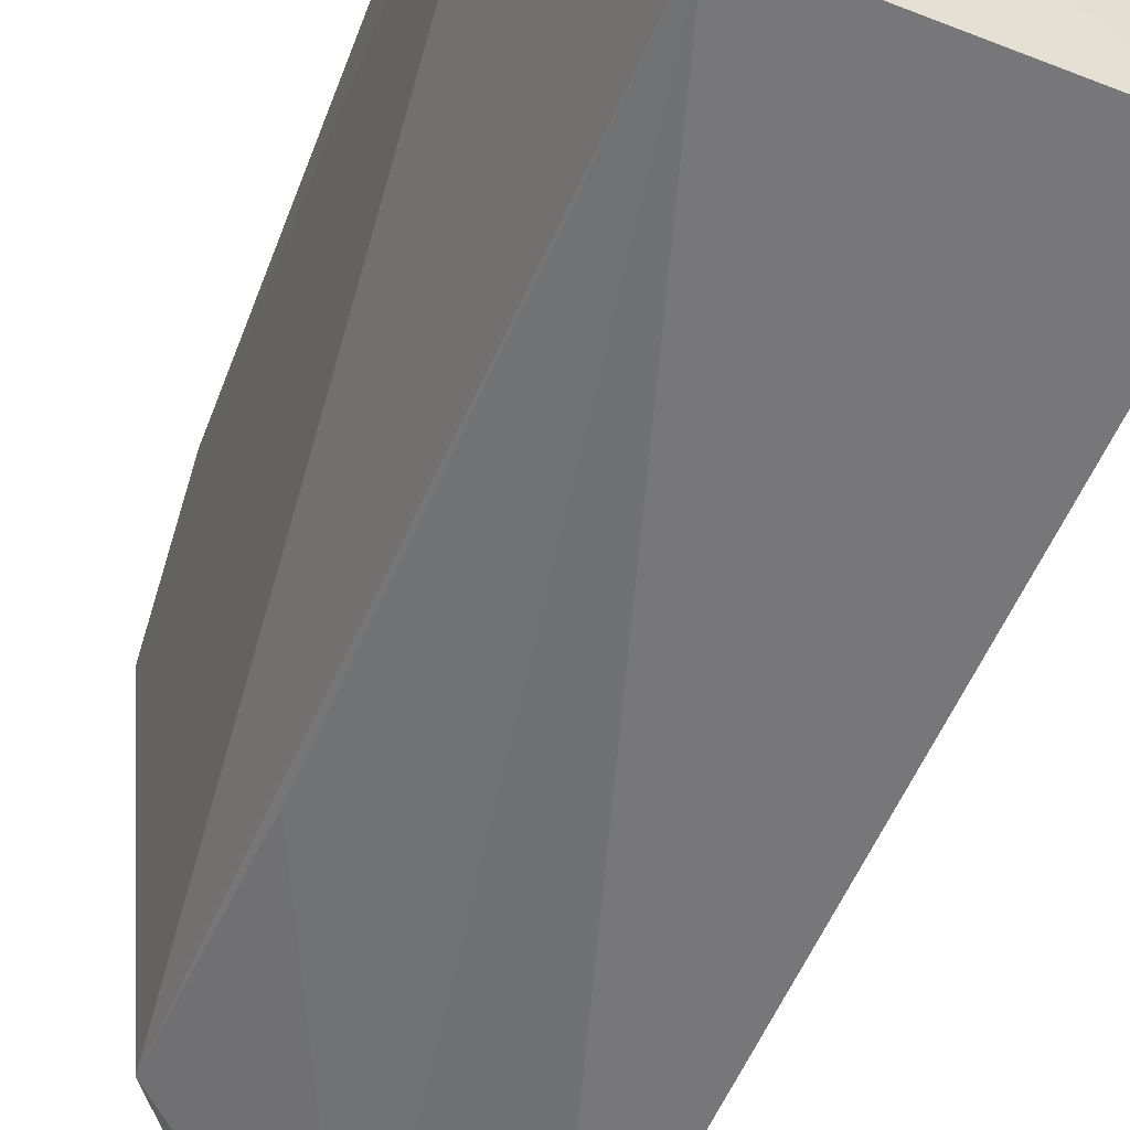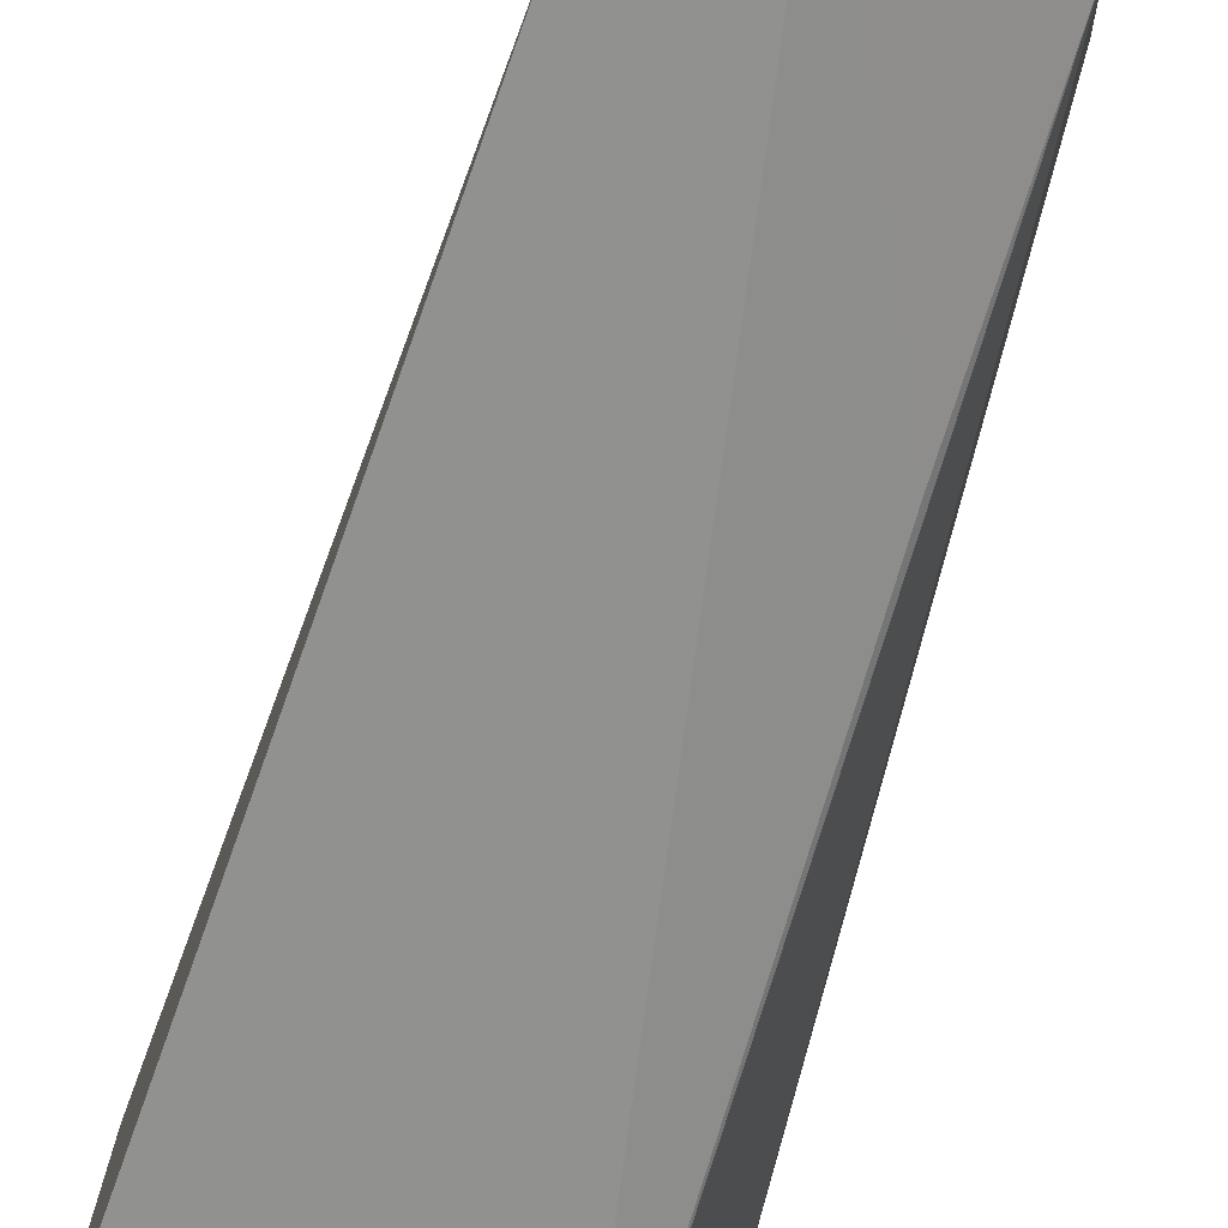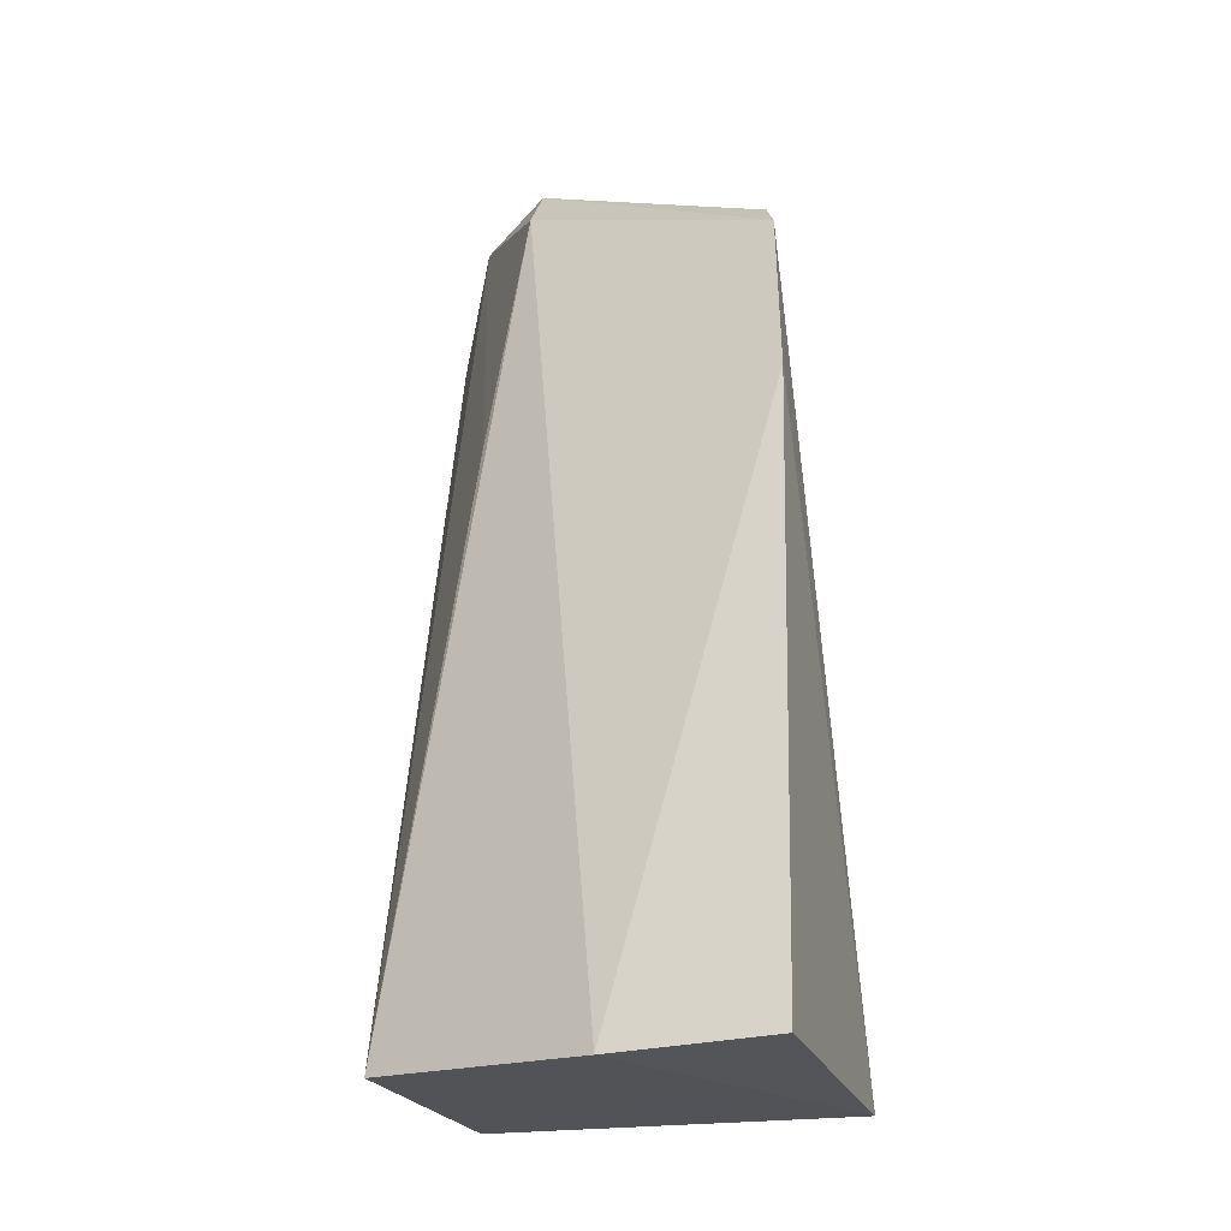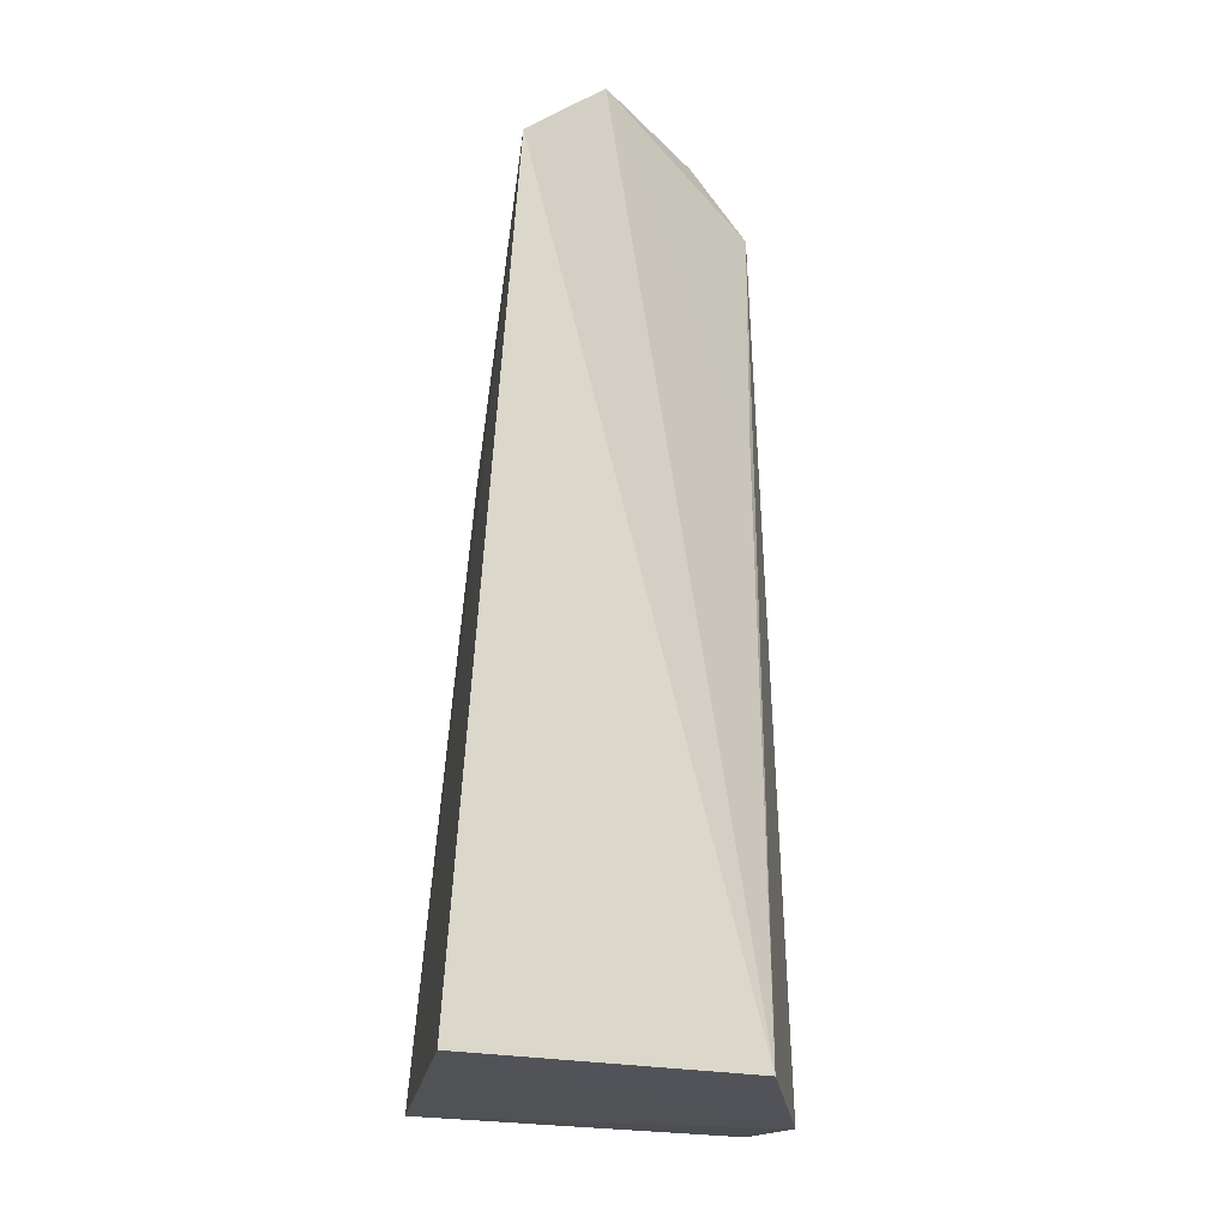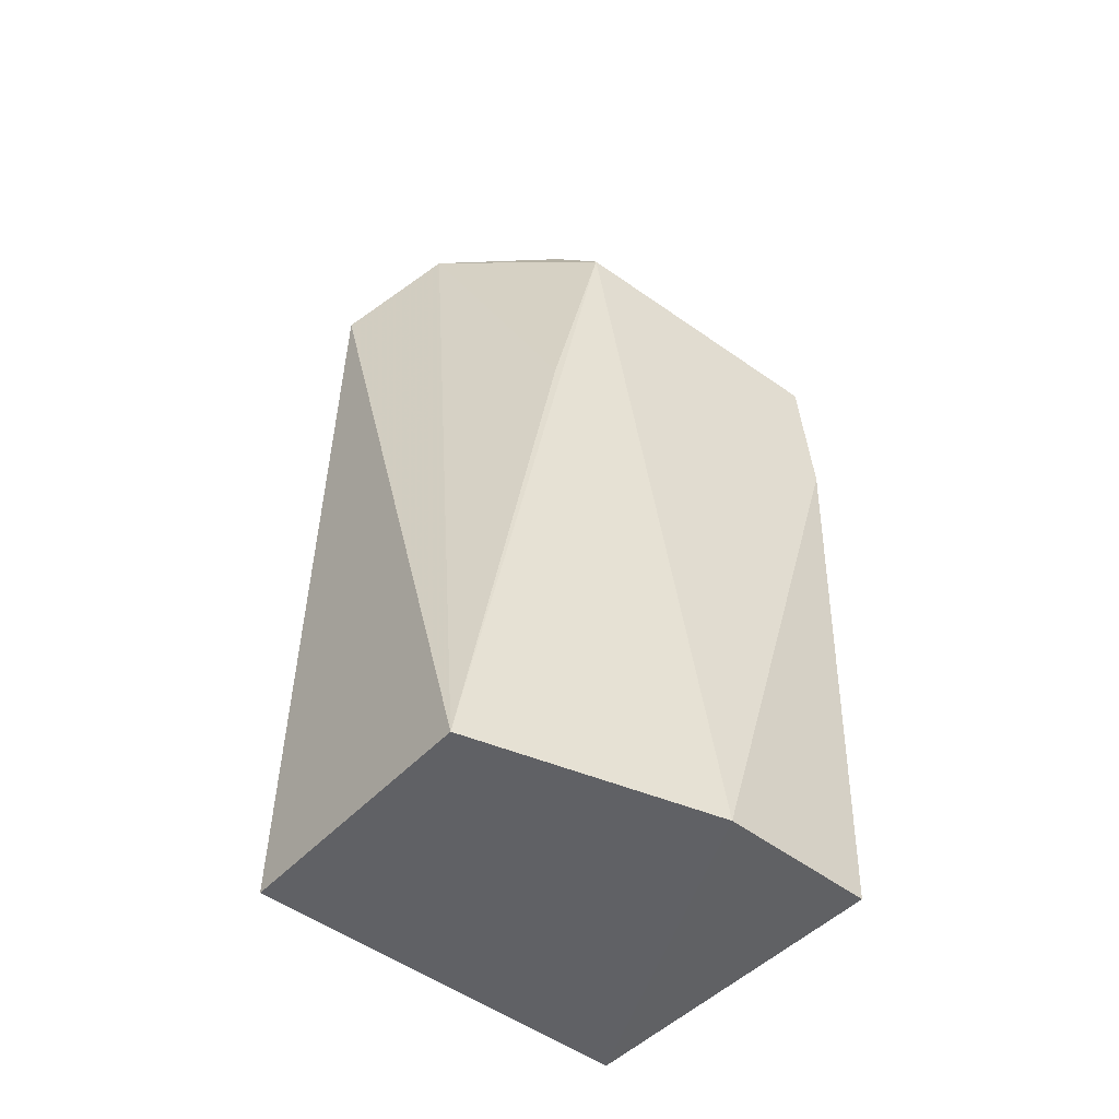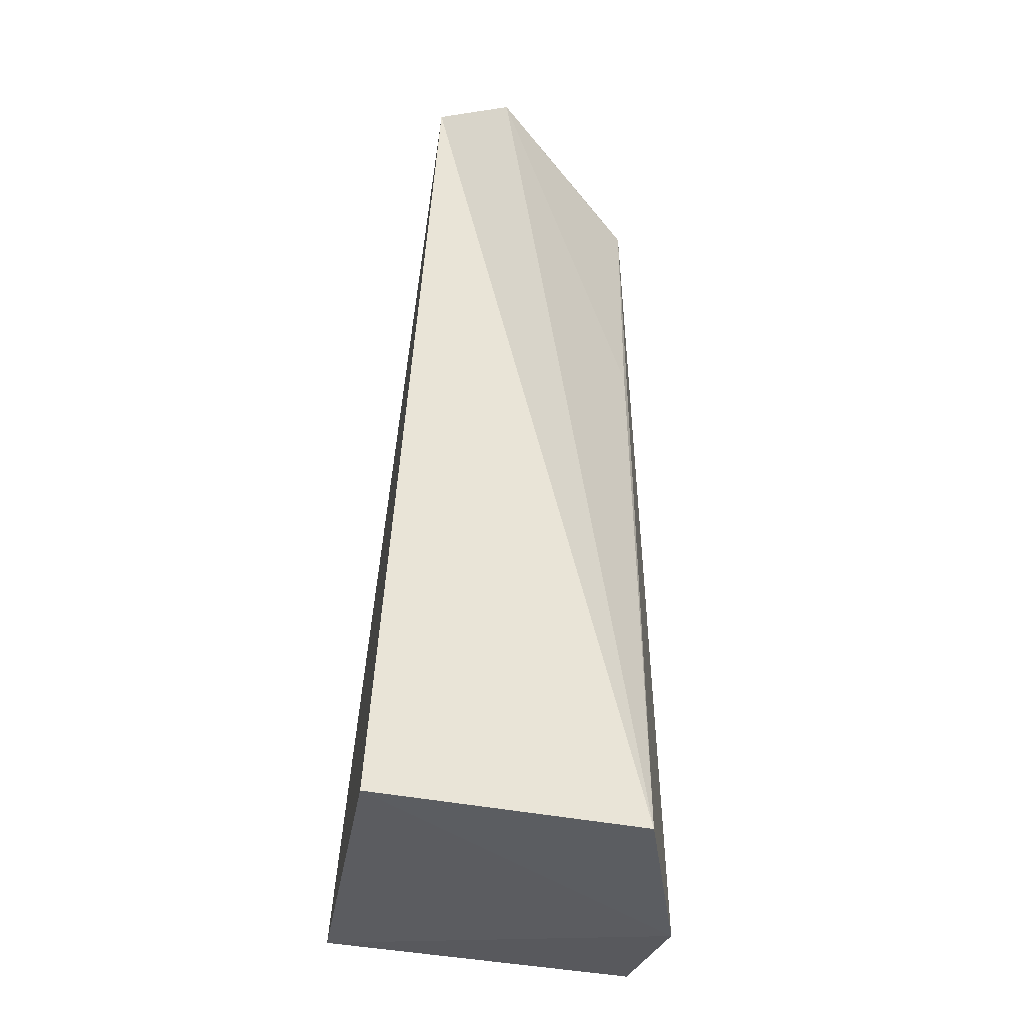
<metadata>
{"format":"obj","ext":"obj","renderer":"f3d","projection":"perspective","resolution":1024,"background":"white","views":[{"elev":-55.8,"azim":160.6,"up":"+Y"},{"elev":-67.3,"azim":-15.4,"up":"+Y"},{"elev":-26.2,"azim":107.9,"up":"+Z"},{"elev":-18.1,"azim":-11.3,"up":"+Z"},{"elev":-50.1,"azim":50.7,"up":"+Z"},{"elev":-31.6,"azim":-11.7,"up":"+Z"}]}
</metadata>
<code>
v -0.02272 0.06579 0.09224
v -0.01928 0.06631 0.0881
v -0.01633 0.08146 0.08264
v -0.03642 0.0805 0.03861
v -0.03742 0.05766 0.03951
v -0.0295 0.07901 0.08179
v -0.03413 0.05647 0.08829
v -0.01611 0.07148 0.03745
v -0.02541 0.07906 0.08691
v -0.02894 0.05993 0.09346
v -0.0338 0.07498 0.07486
v -0.02097 0.05771 0.03865
v -0.01649 0.08086 0.03779
v -0.01852 0.08056 0.08506
v -0.02799 0.06549 0.09244
v -0.03371 0.06021 0.08667
v -0.02006 0.0634 0.07335
v -0.01587 0.08177 0.07317
v -0.02268 0.07381 0.08877
f 1 2 3
f 6 3 4
f 7 4 5
f 8 3 2
f 8 5 4
f 9 3 6
f 10 2 1
f 11 6 4
f 11 4 7
f 12 7 5
f 12 5 8
f 12 8 2
f 12 10 7
f 13 8 4
f 14 1 3
f 14 3 9
f 15 10 1
f 15 1 9
f 15 9 6
f 15 7 10
f 16 11 7
f 16 6 11
f 16 15 6
f 16 7 15
f 17 12 2
f 17 2 10
f 17 10 12
f 18 13 4
f 18 4 3
f 18 3 8
f 18 8 13
f 19 14 9
f 19 9 1
f 19 1 14

</code>
